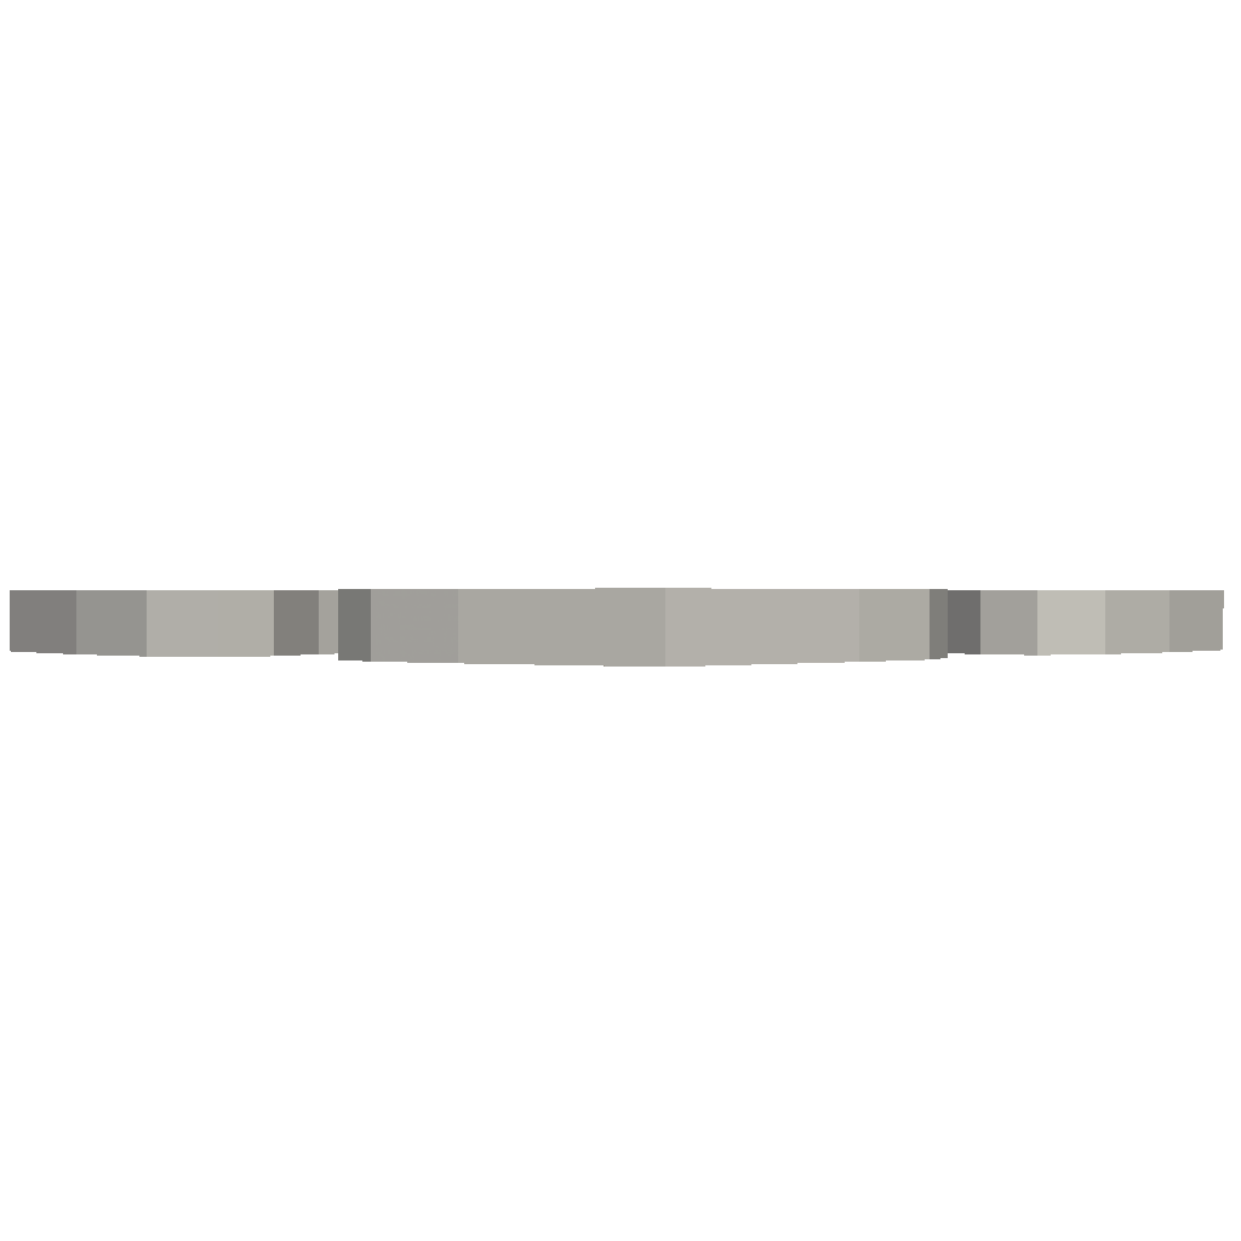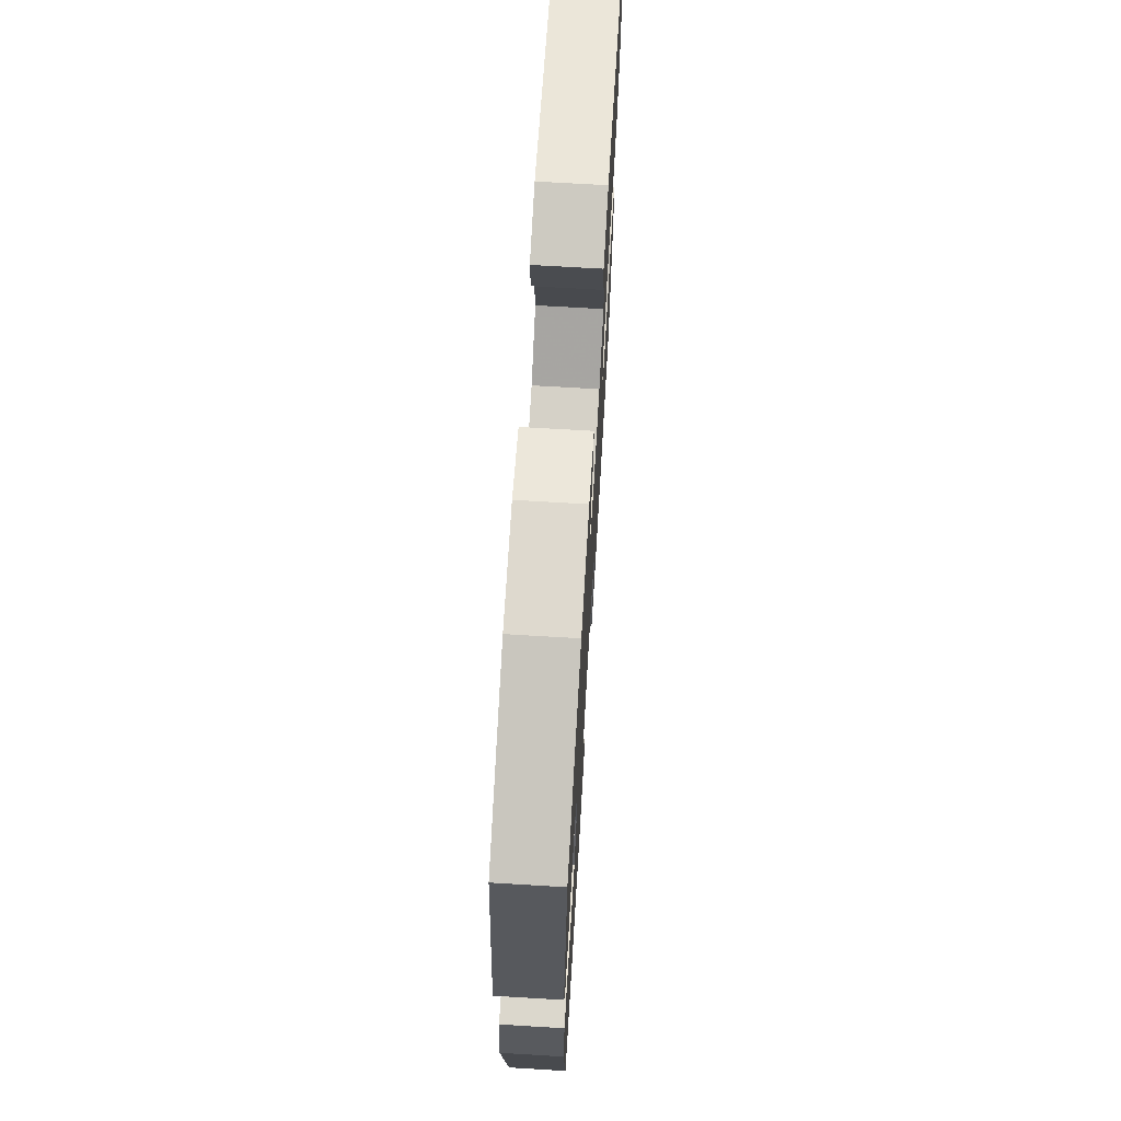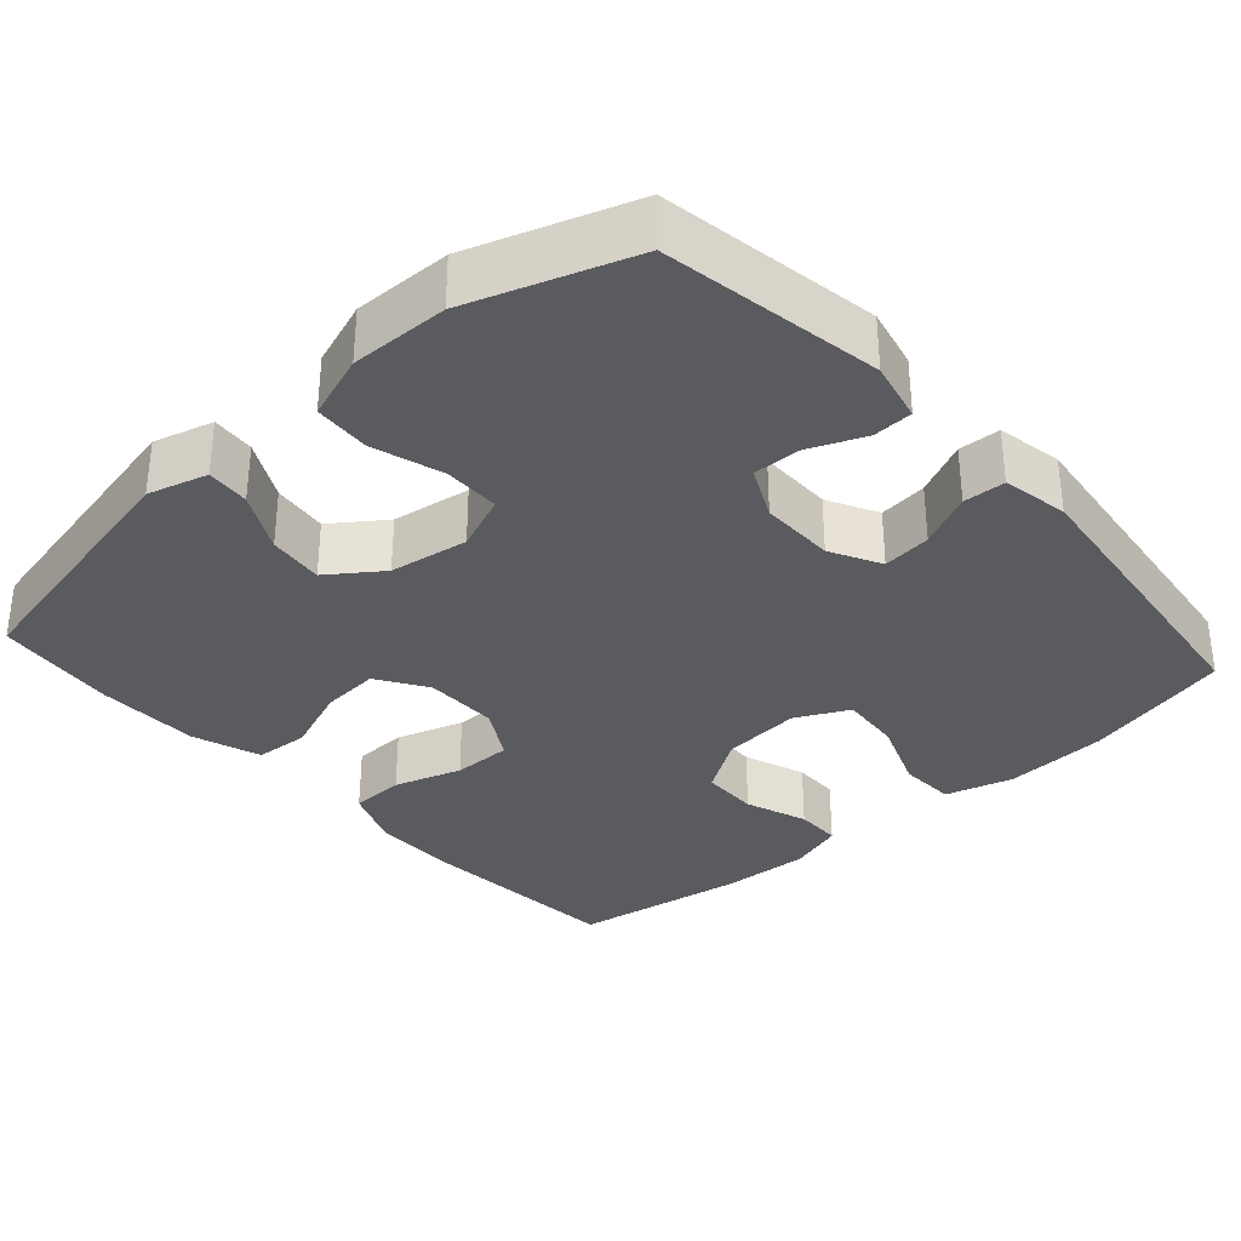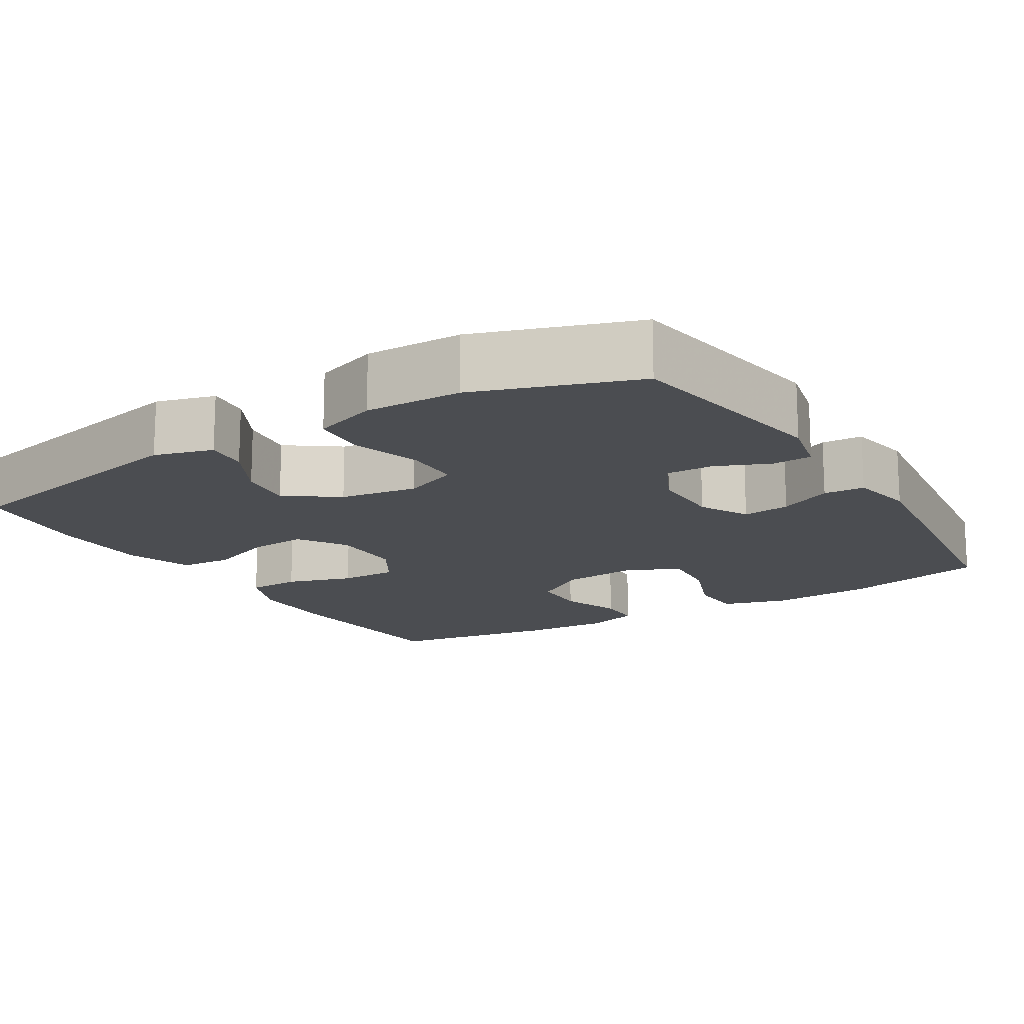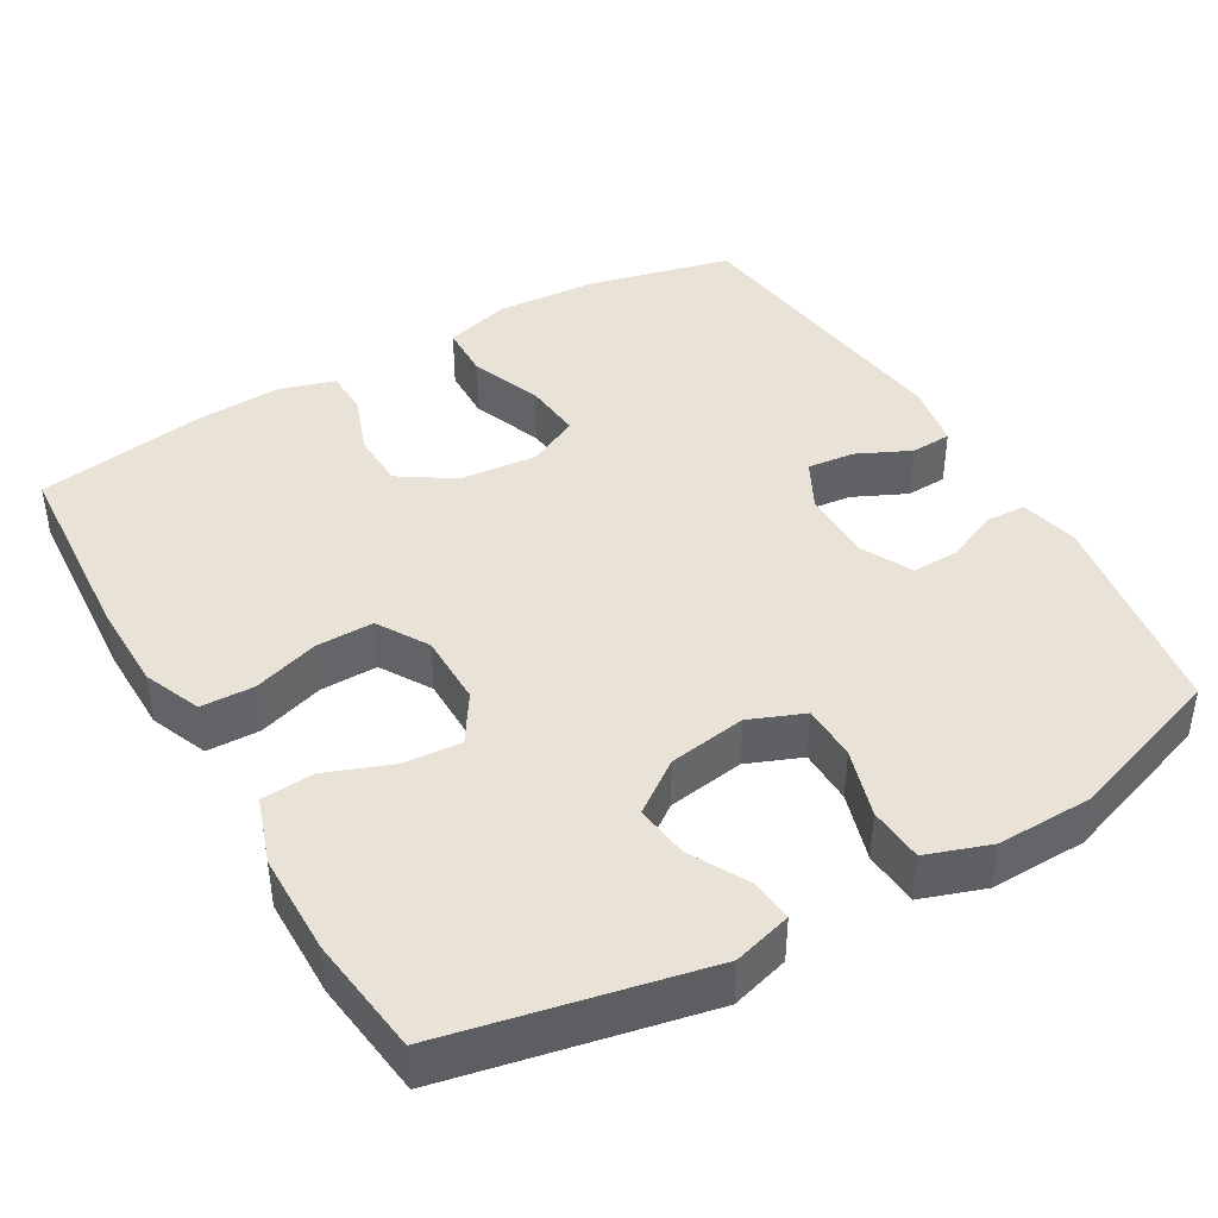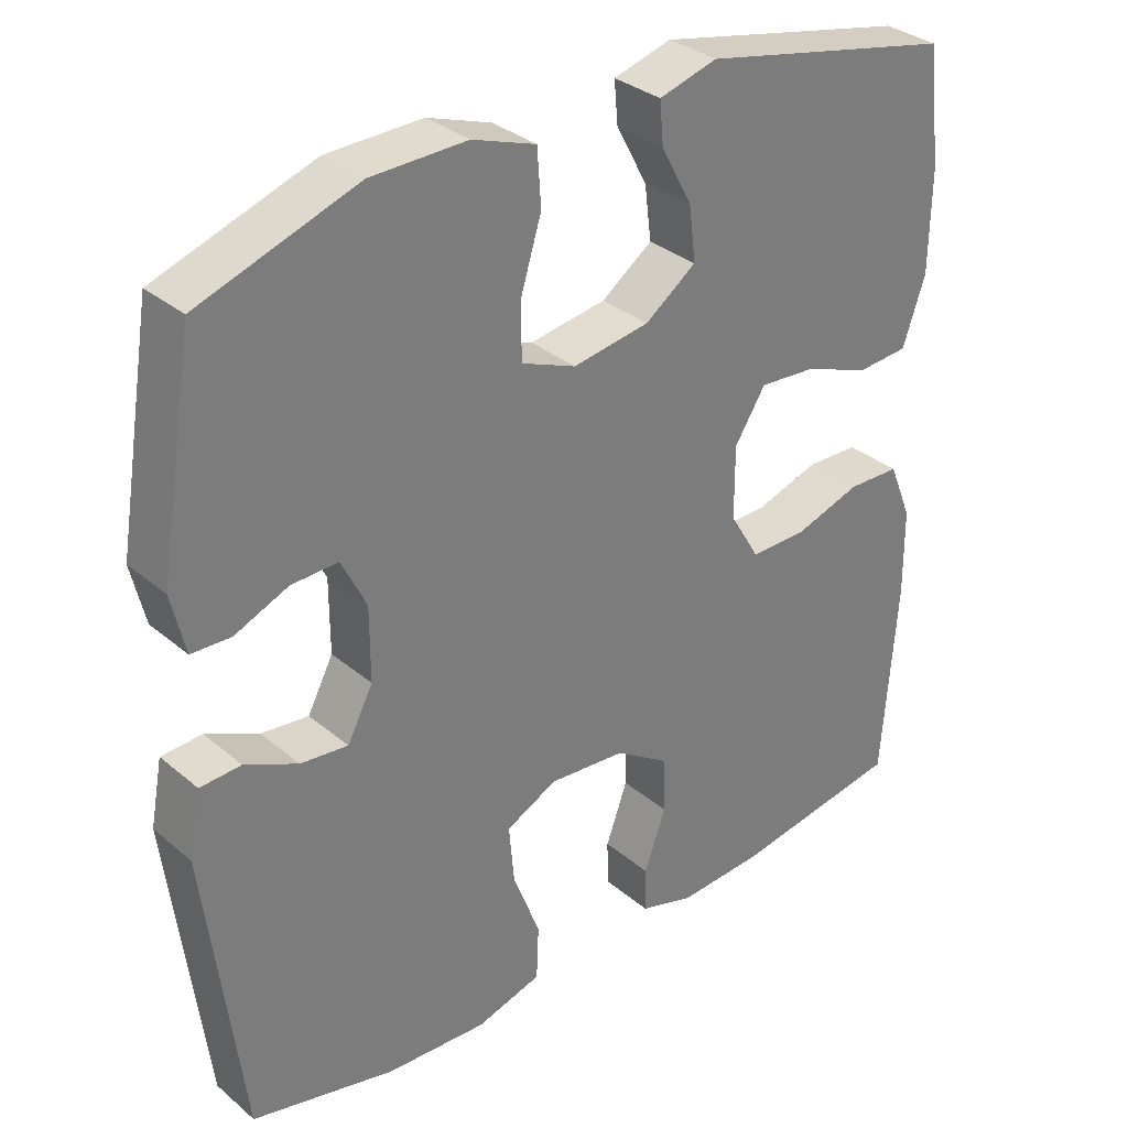
<metadata>
{"format":"obj","ext":"obj","renderer":"f3d","projection":"perspective","resolution":1024,"background":"white","views":[{"elev":0.5,"azim":-137.9,"up":"+Y"},{"elev":70.0,"azim":93.4,"up":"+Z"},{"elev":-33.2,"azim":41.9,"up":"+Y"},{"elev":-15.7,"azim":31.6,"up":"+Y"},{"elev":41.8,"azim":-30.2,"up":"+Y"},{"elev":32.6,"azim":139.1,"up":"+Z"}]}
</metadata>
<code>
v -0.5 0.07 -0.5
v -0.519 0.07 -0.238
v -0.518 0.07 -0.121
v -0.487 0.07 -0.045
v -0.417 0.07 -0.043
v -0.33 0.07 -0.071
v -0.254 0.07 -0.072
v -0.214 0.07 -0.005
v -0.214 0.07 0.091
v -0.255 0.07 0.155
v -0.331 0.07 0.149
v -0.418 0.07 0.116
v -0.487 0.07 0.121
v -0.517 0.07 0.209
v -0.519 0.07 0.343
v -0.5 0.07 0.5
v -0.162 0.07 0.571
v -0.085 0.07 0.549
v -0.09 0.07 0.493
v -0.131 0.07 0.417
v -0.14 0.07 0.345
v -0.072 0.07 0.296
v 0.03 0.07 0.28
v 0.102 0.07 0.309
v 0.103 0.07 0.382
v 0.075 0.07 0.473
v 0.08 0.07 0.546
v 0.164 0.07 0.575
v 0.291 0.07 0.572
v 0.5 0.07 0.5
v 0.547 0.07 0.216
v 0.529 0.07 0.138
v 0.477 0.07 0.136
v 0.406 0.07 0.166
v 0.344 0.07 0.168
v 0.311 0.07 0.101
v 0.311 0.07 0.004
v 0.345 0.07 -0.061
v 0.408 0.07 -0.054
v 0.478 0.07 -0.021
v 0.532 0.07 -0.024
v 0.548 0.07 -0.109
v 0.5 0.07 -0.5
v 0.309 0.07 -0.546
v 0.175 0.07 -0.554
v 0.088 0.07 -0.529
v 0.085 0.07 -0.456
v 0.121 0.07 -0.363
v 0.128 0.07 -0.284
v 0.06 0.07 -0.25
v -0.042 0.07 -0.259
v -0.114 0.07 -0.306
v -0.116 0.07 -0.38
v -0.087 0.07 -0.46
v -0.088 0.07 -0.52
v -0.16 0.07 -0.542
v -0.274 0.07 -0.536
v -0.5 0 -0.5
v -0.519 0 -0.238
v -0.518 0 -0.121
v -0.487 0 -0.045
v -0.417 0 -0.043
v -0.33 0 -0.071
v -0.254 0 -0.072
v -0.214 0 -0.005
v -0.214 0 0.091
v -0.255 0 0.155
v -0.331 0 0.149
v -0.418 0 0.116
v -0.487 0 0.121
v -0.517 0 0.209
v -0.519 0 0.343
v -0.5 0 0.5
v -0.162 0 0.571
v -0.085 0 0.549
v -0.09 0 0.493
v -0.131 0 0.417
v -0.14 0 0.345
v -0.072 0 0.296
v 0.03 0 0.28
v 0.102 0 0.309
v 0.103 0 0.382
v 0.075 0 0.473
v 0.08 0 0.546
v 0.164 0 0.575
v 0.291 0 0.572
v 0.5 0 0.5
v 0.547 0 0.216
v 0.529 0 0.138
v 0.477 0 0.136
v 0.406 0 0.166
v 0.344 0 0.168
v 0.311 0 0.101
v 0.311 0 0.004
v 0.345 0 -0.061
v 0.408 0 -0.054
v 0.478 0 -0.021
v 0.532 0 -0.024
v 0.548 0 -0.109
v 0.5 0 -0.5
v 0.309 0 -0.546
v 0.175 0 -0.554
v 0.088 0 -0.529
v 0.085 0 -0.456
v 0.121 0 -0.363
v 0.128 0 -0.284
v 0.06 0 -0.25
v -0.042 0 -0.259
v -0.114 0 -0.306
v -0.116 0 -0.38
v -0.087 0 -0.46
v -0.088 0 -0.52
v -0.16 0 -0.542
v -0.274 0 -0.536
f 4 5 6
f 3 4 6
f 2 3 6
f 1 2 6
f 57 1 6
f 56 57 6
f 55 56 6
f 54 55 6
f 53 54 6
f 52 53 6 7
f 51 52 7 8
f 50 51 8 9
f 49 50 9 10
f 46 47 48
f 45 46 48
f 44 45 48
f 43 44 48
f 42 43 48
f 41 42 48
f 40 41 48
f 39 40 48
f 38 39 48 49
f 37 38 49 10
f 32 33 34
f 31 32 34
f 30 31 34
f 29 30 34
f 28 29 34
f 27 28 34
f 26 27 34
f 25 26 34
f 24 25 34 35
f 23 24 35 36
f 18 19 20
f 17 18 20
f 16 17 20
f 15 16 20
f 14 15 20
f 13 14 20
f 12 13 20
f 11 12 20
f 10 11 20 21
f 36 37 10
f 23 36 10
f 22 23 10
f 10 21 22
f 63 62 61
f 63 61 60
f 63 60 59
f 63 59 58
f 63 58 114
f 63 114 113
f 63 113 112
f 63 112 111
f 63 111 110
f 64 63 110 109
f 65 64 109 108
f 66 65 108 107
f 67 66 107 106
f 105 104 103
f 105 103 102
f 105 102 101
f 105 101 100
f 105 100 99
f 105 99 98
f 105 98 97
f 105 97 96
f 106 105 96 95
f 67 106 95 94
f 91 90 89
f 91 89 88
f 91 88 87
f 91 87 86
f 91 86 85
f 91 85 84
f 91 84 83
f 91 83 82
f 92 91 82 81
f 93 92 81 80
f 77 76 75
f 77 75 74
f 77 74 73
f 77 73 72
f 77 72 71
f 77 71 70
f 77 70 69
f 77 69 68
f 78 77 68 67
f 67 94 93
f 67 93 80
f 67 80 79
f 79 78 67
f 1 58 59 2
f 2 59 60 3
f 3 60 61 4
f 4 61 62 5
f 5 62 63 6
f 6 63 64 7
f 7 64 65 8
f 8 65 66 9
f 9 66 67 10
f 10 67 68 11
f 11 68 69 12
f 12 69 70 13
f 13 70 71 14
f 14 71 72 15
f 15 72 73 16
f 16 73 74 17
f 17 74 75 18
f 18 75 76 19
f 19 76 77 20
f 20 77 78 21
f 21 78 79 22
f 22 79 80 23
f 23 80 81 24
f 24 81 82 25
f 25 82 83 26
f 26 83 84 27
f 27 84 85 28
f 28 85 86 29
f 29 86 87 30
f 30 87 88 31
f 31 88 89 32
f 32 89 90 33
f 33 90 91 34
f 34 91 92 35
f 35 92 93 36
f 36 93 94 37
f 37 94 95 38
f 38 95 96 39
f 39 96 97 40
f 40 97 98 41
f 41 98 99 42
f 42 99 100 43
f 43 100 101 44
f 44 101 102 45
f 45 102 103 46
f 46 103 104 47
f 47 104 105 48
f 48 105 106 49
f 49 106 107 50
f 50 107 108 51
f 51 108 109 52
f 52 109 110 53
f 53 110 111 54
f 54 111 112 55
f 55 112 113 56
f 56 113 114 57
f 57 114 58 1

</code>
